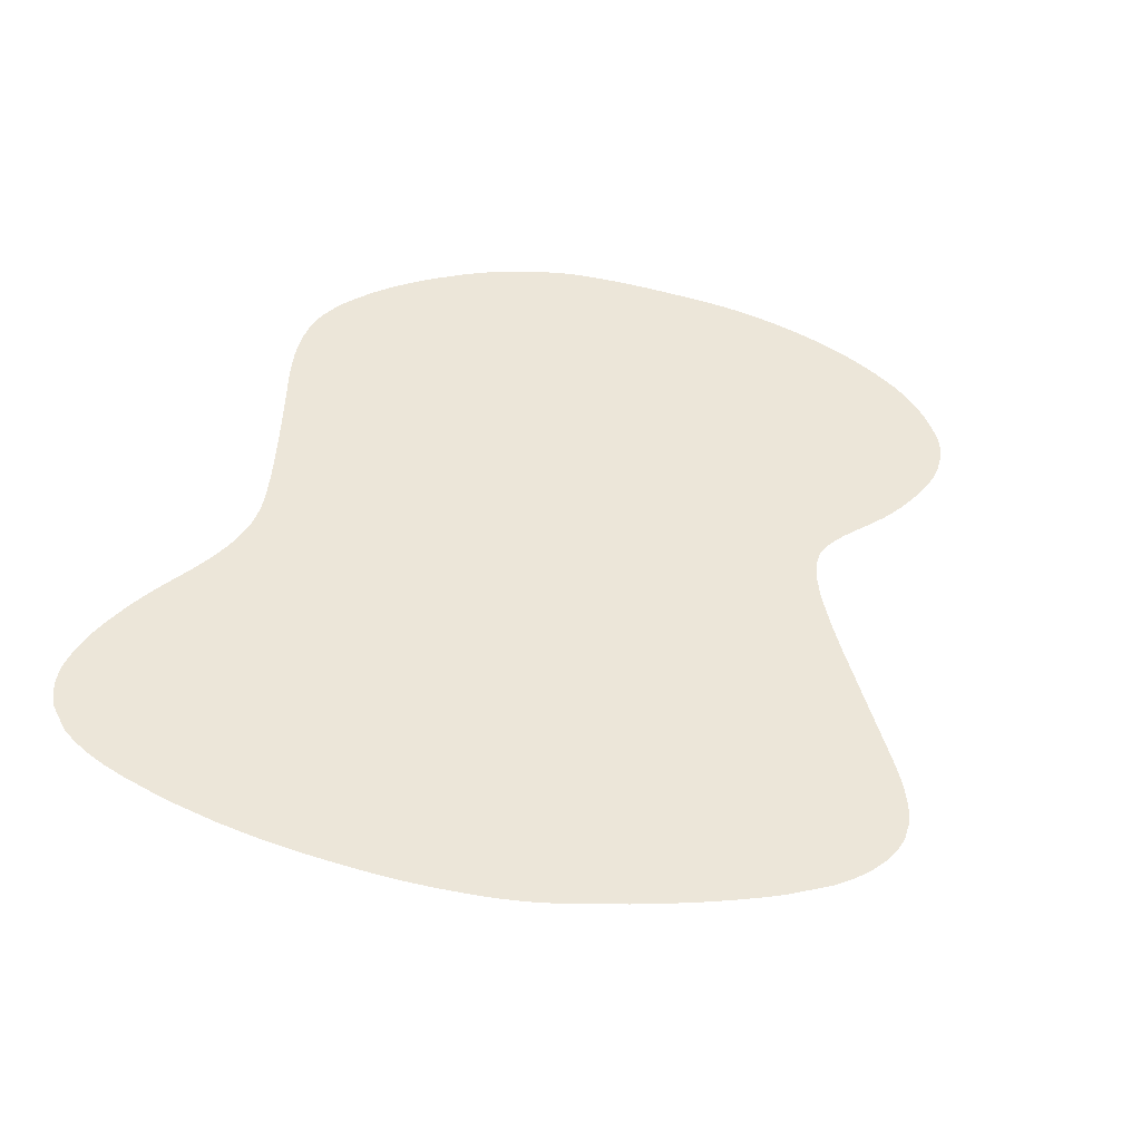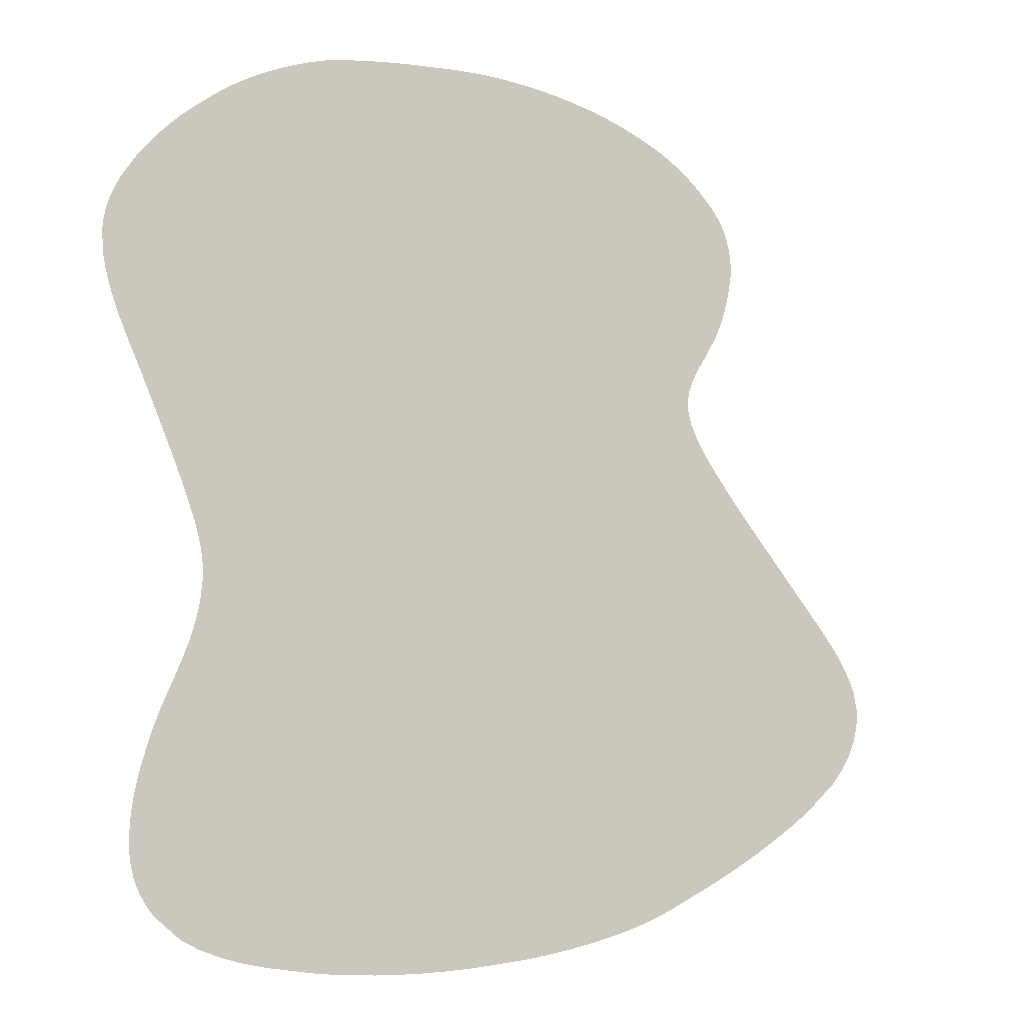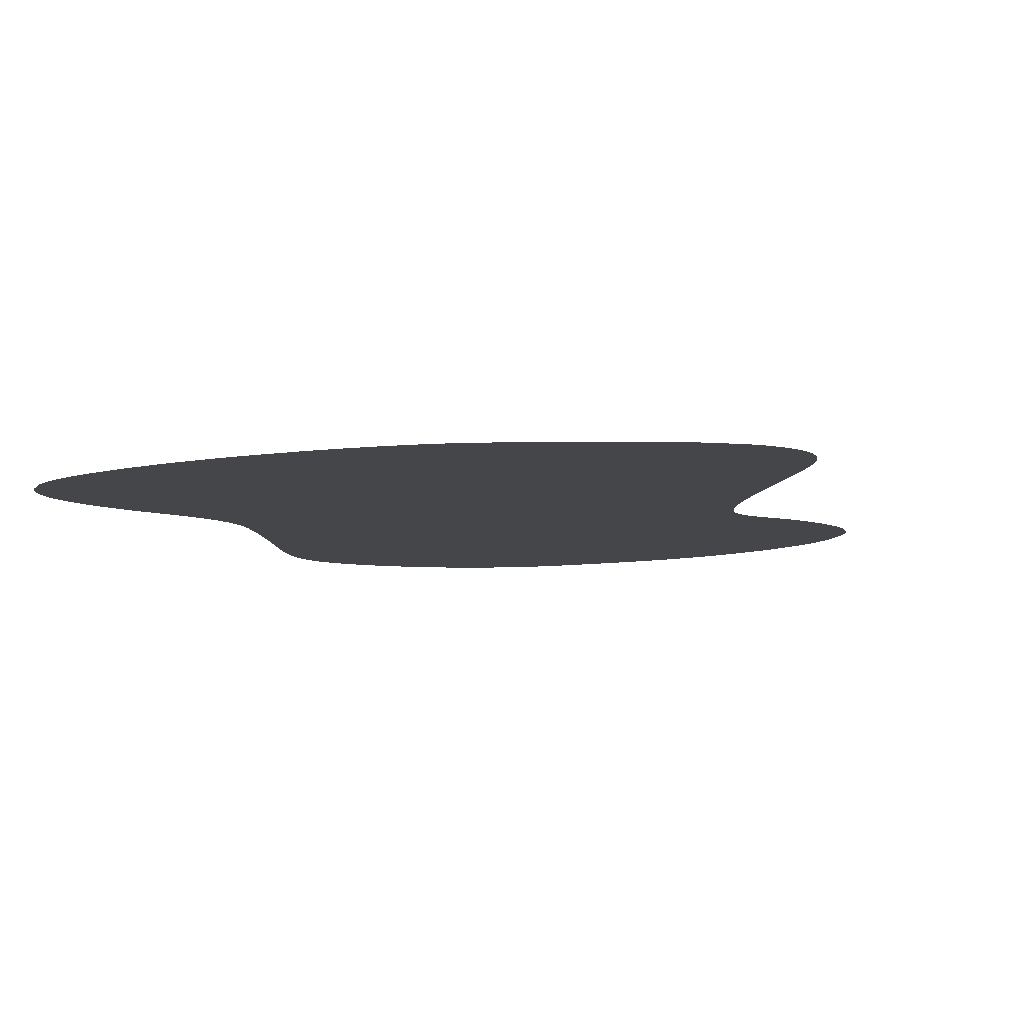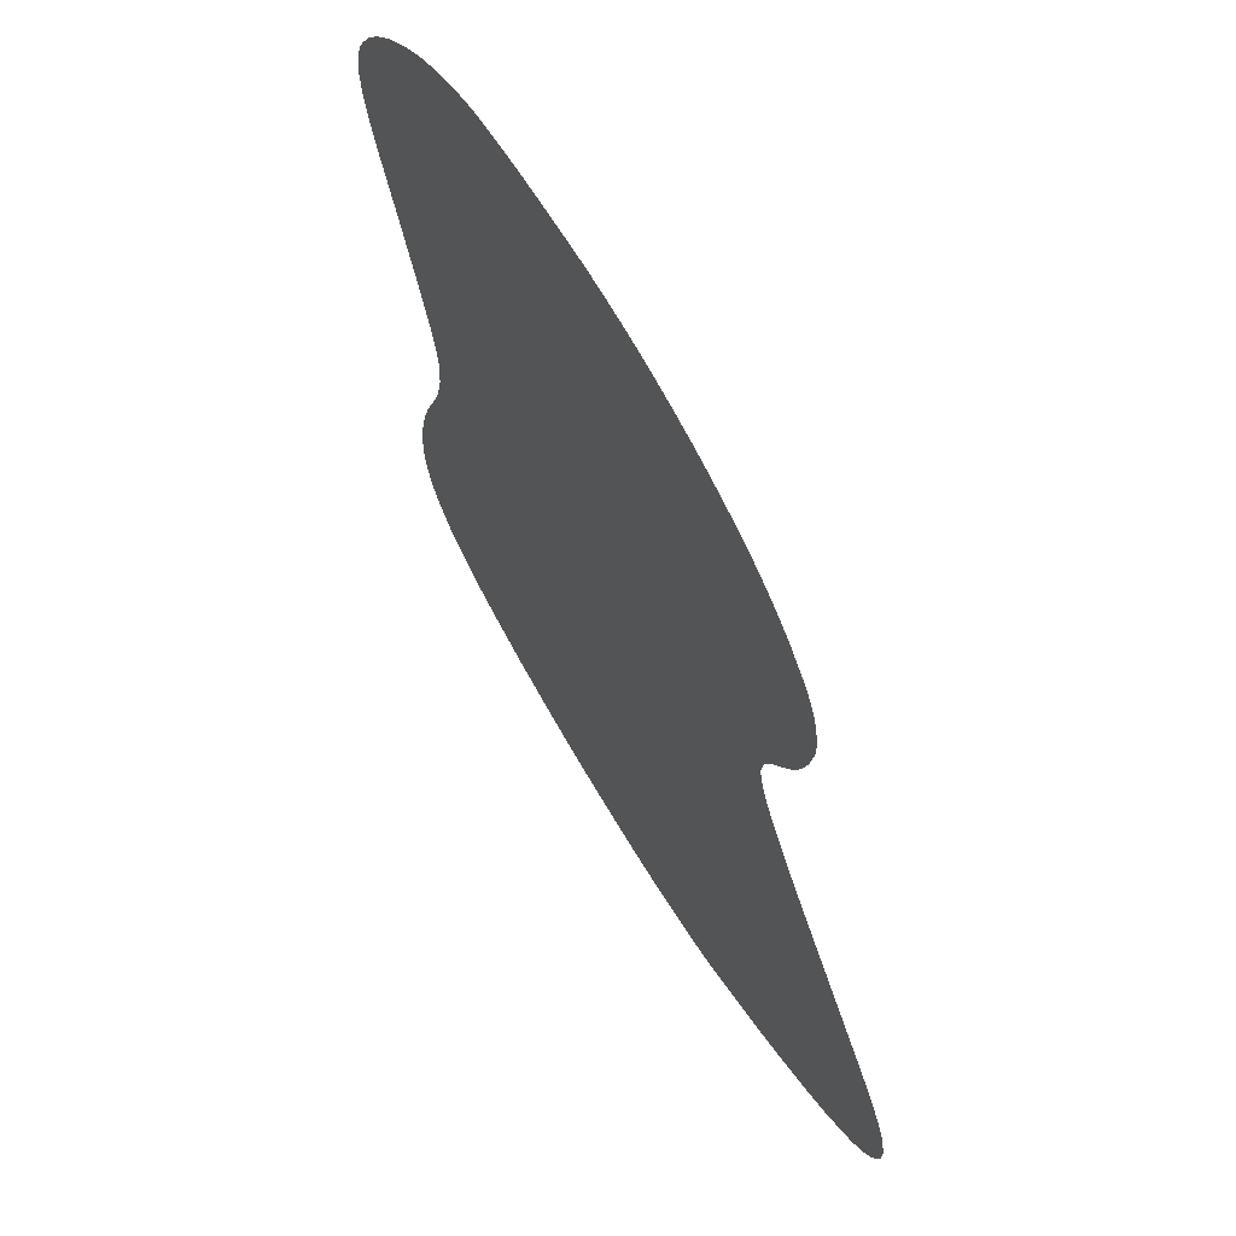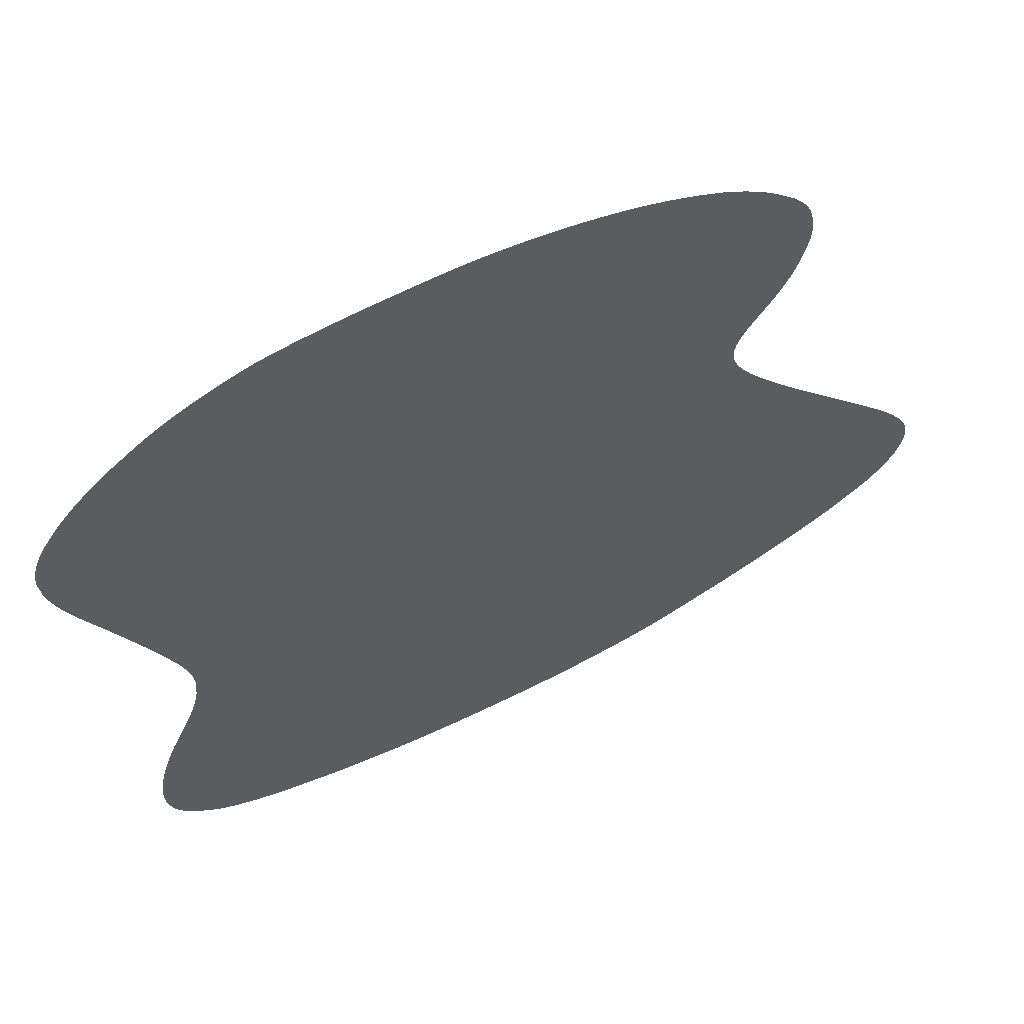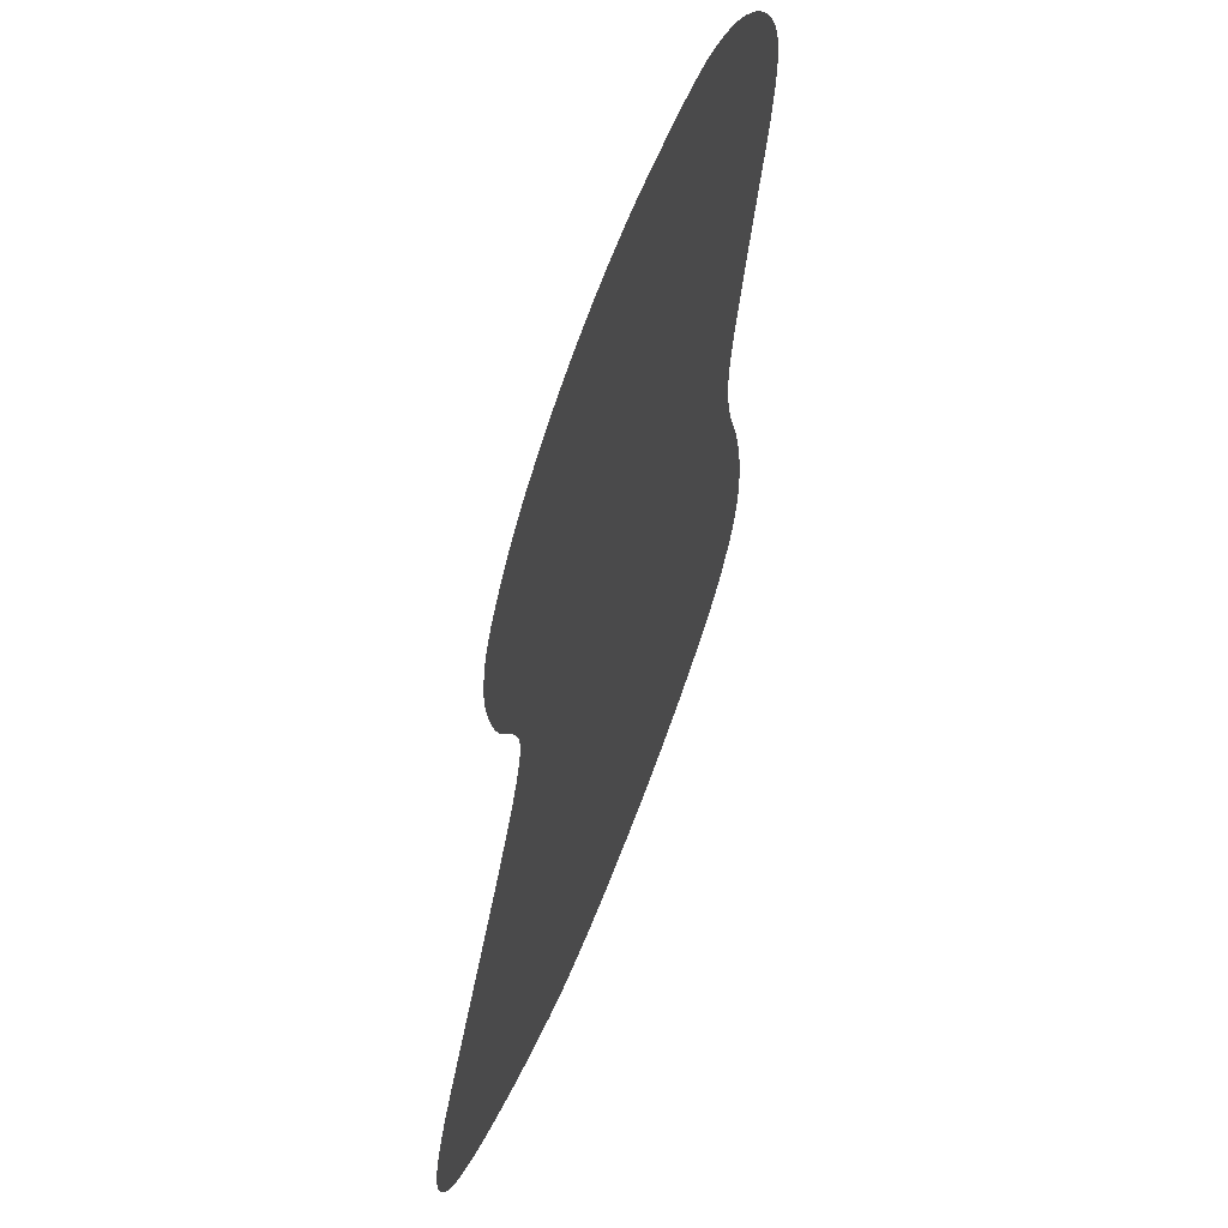
<metadata>
{"format":"obj","ext":"obj","renderer":"f3d","projection":"perspective","resolution":1024,"background":"white","views":[{"elev":49.2,"azim":28.5,"up":"+Z"},{"elev":-14.8,"azim":-36.0,"up":"+Y"},{"elev":-9.5,"azim":31.4,"up":"+Z"},{"elev":63.5,"azim":62.3,"up":"+Y"},{"elev":61.4,"azim":-22.9,"up":"+Y"},{"elev":56.6,"azim":107.7,"up":"+Y"}]}
</metadata>
<code>
v 0.2495 0.1618 0
v 0.2511 0.1542 0
v 0.2537 0.1462 0
v 0.2574 0.1379 0
v 0.2621 0.1292 0
v 0.2748 0.1106 0
v 0.2823 0.1012 0
v 0.2904 0.09153 0
v 0.2989 0.08167 0
v 0.3078 0.07159 0
v 0.3171 0.06129 0
v 0.3372 0.04003 0
v 0.3523 0.02449 0
v 0.3675 0.008903 0
v 0.3828 -0.006743 0
v 0.3981 -0.02244 0
v 0.4135 -0.0382 0
v 0.4444 -0.06988 0
v 0.4588 -0.08538 0
v 0.471 -0.1001 0
v 0.4809 -0.1141 0
v 0.4887 -0.1273 0
v 0.4942 -0.1397 0
v 0.4986 -0.1621 0
v 0.497 -0.18 0
v 0.4919 -0.1978 0
v 0.4834 -0.2156 0
v 0.4716 -0.2335 0
v 0.4564 -0.2513 0
v 0.4159 -0.287 0
v 0.3914 -0.3048 0
v 0.3651 -0.3226 0
v 0.3372 -0.3405 0
v 0.3075 -0.3583 0
v 0.2762 -0.3761 0
v 0.2083 -0.4118 0
v 0.1955 -0.4179 0
v 0.182 -0.4239 0
v 0.1678 -0.4297 0
v 0.1529 -0.4353 0
v 0.1372 -0.4407 0
v 0.1038 -0.4512 0
v 0.08663 -0.4561 0
v 0.06924 -0.4607 0
v 0.05163 -0.465 0
v 0.0338 -0.4691 0
v 0.01574 -0.4729 0
v -0.02103 -0.4796 0
v -0.05074 -0.4847 0
v -0.08018 -0.489 0
v -0.1093 -0.4924 0
v -0.1382 -0.4952 0
v -0.1668 -0.4971 0
v -0.2232 -0.4986 0
v -0.2282 -0.4986 0
v -0.2333 -0.4985 0
v -0.2383 -0.4984 0
v -0.2434 -0.4982 0
v -0.2484 -0.498 0
v -0.2585 -0.4973 0
v -0.2902 -0.4957 0
v -0.3188 -0.4926 0
v -0.3443 -0.488 0
v -0.3666 -0.4818 0
v -0.3857 -0.474 0
v -0.4145 -0.4539 0
v -0.4204 -0.4475 0
v -0.4256 -0.4409 0
v -0.4301 -0.434 0
v -0.434 -0.4268 0
v -0.4372 -0.4194 0
v -0.4417 -0.4037 0
v -0.4426 -0.3954 0
v -0.4432 -0.387 0
v -0.4434 -0.3785 0
v -0.4432 -0.3698 0
v -0.4426 -0.3609 0
v -0.4403 -0.3426 0
v -0.4368 -0.3259 0
v -0.4327 -0.309 0
v -0.4278 -0.2921 0
v -0.4221 -0.275 0
v -0.4158 -0.2579 0
v -0.4009 -0.2232 0
v -0.3938 -0.2062 0
v -0.3877 -0.19 0
v -0.3827 -0.1746 0
v -0.3788 -0.1601 0
v -0.376 -0.1464 0
v -0.3738 -0.1214 0
v -0.374 -0.1151 0
v -0.3746 -0.1085 0
v -0.3756 -0.1016 0
v -0.3769 -0.09441 0
v -0.3787 -0.08696 0
v -0.3833 -0.07123 0
v -0.3865 -0.06301 0
v -0.3898 -0.05462 0
v -0.3934 -0.04606 0
v -0.397 -0.03734 0
v -0.4009 -0.02845 0
v -0.4091 -0.01018 0
v -0.4169 0.006549 0
v -0.4249 0.02338 0
v -0.4331 0.04033 0
v -0.4414 0.05739 0
v -0.4499 0.07456 0
v -0.4674 0.1092 0
v -0.4757 0.1263 0
v -0.4827 0.1425 0
v -0.4885 0.1578 0
v -0.4929 0.1724 0
v -0.4961 0.1861 0
v -0.4986 0.211 0
v -0.4979 0.2228 0
v -0.4958 0.2349 0
v -0.4922 0.2474 0
v -0.4871 0.2602 0
v -0.4806 0.2733 0
v -0.4634 0.3005 0
v -0.4529 0.3144 0
v -0.4417 0.3279 0
v -0.4296 0.3412 0
v -0.4168 0.3542 0
v -0.4033 0.3669 0
v -0.3738 0.3915 0
v -0.3659 0.3976 0
v -0.3579 0.4035 0
v -0.3496 0.4093 0
v -0.341 0.4149 0
v -0.3323 0.4204 0
v -0.3141 0.4308 0
v -0.3048 0.4357 0
v -0.2955 0.4404 0
v -0.2862 0.4449 0
v -0.2769 0.4492 0
v -0.2676 0.4532 0
v -0.249 0.4607 0
v -0.2307 0.466 0
v -0.2108 0.4712 0
v -0.1892 0.4762 0
v -0.1659 0.481 0
v -0.141 0.4857 0
v -0.08616 0.4946 0
v -0.07143 0.4967 0
v -0.0567 0.4986 0
v -0.04197 0.5001 0
v -0.02723 0.5012 0
v -0.0125 0.502 0
v 0.01696 0.5027 0
v 0.03089 0.5026 0
v 0.04476 0.5022 0
v 0.05858 0.5015 0
v 0.07234 0.5005 0
v 0.08605 0.4993 0
v 0.1133 0.4959 0
v 0.1283 0.4934 0
v 0.143 0.4905 0
v 0.1574 0.4872 0
v 0.1716 0.4835 0
v 0.1854 0.4795 0
v 0.2123 0.4701 0
v 0.2253 0.4644 0
v 0.2376 0.4582 0
v 0.2494 0.4514 0
v 0.2606 0.444 0
v 0.2713 0.4361 0
v 0.291 0.4186 0
v 0.2969 0.4123 0
v 0.302 0.4059 0
v 0.3064 0.3992 0
v 0.3101 0.3924 0
v 0.3131 0.3855 0
v 0.3168 0.3711 0
v 0.3181 0.3641 0
v 0.3189 0.357 0
v 0.3192 0.3499 0
v 0.319 0.3427 0
v 0.3183 0.3355 0
v 0.3155 0.3209 0
v 0.3124 0.3074 0
v 0.3085 0.2942 0
v 0.3038 0.2812 0
v 0.2984 0.2684 0
v 0.2922 0.2558 0
v 0.2775 0.2313 0
v 0.2699 0.2198 0
v 0.2635 0.2091 0
v 0.2583 0.1993 0
v 0.2542 0.1904 0
v 0.2513 0.1823 0
v 0.249 0.1689 0
v 0.2495 0.1618 0
f 164 192 165
f 191 165 192
f 166 165 191
f 190 166 191
f 189 166 190
f 188 166 189
f 167 166 188
f 187 167 188
f 186 167 187
f 168 167 186
f 185 168 186
f 169 168 185
f 184 169 185
f 170 169 184
f 183 170 184
f 171 170 183
f 182 171 183
f 172 171 182
f 181 172 182
f 173 172 181
f 180 173 181
f 174 173 180
f 179 174 180
f 175 174 179
f 176 175 179
f 178 176 179
f 177 176 178
f 114 113 115
f 116 115 113
f 112 116 113
f 117 116 112
f 111 117 112
f 118 117 111
f 110 118 111
f 119 118 110
f 109 119 110
f 120 119 109
f 108 120 109
f 107 120 108
f 121 120 107
f 122 121 107
f 106 122 107
f 123 122 106
f 105 123 106
f 104 123 105
f 124 123 104
f 103 124 104
f 102 124 103
f 125 124 102
f 101 125 102
f 126 125 101
f 100 126 101
f 99 126 100
f 98 126 99
f 97 126 98
f 96 126 97
f 95 126 96
f 94 126 95
f 93 126 94
f 92 126 93
f 91 126 92
f 90 126 91
f 127 126 90
f 64 127 90
f 63 127 64
f 128 127 63
f 129 128 63
f 130 129 63
f 62 130 63
f 131 130 62
f 132 131 62
f 61 132 62
f 133 132 61
f 134 133 61
f 135 134 61
f 60 135 61
f 136 135 60
f 137 136 60
f 138 137 60
f 59 138 60
f 139 138 59
f 58 139 59
f 57 139 58
f 56 139 57
f 55 139 56
f 140 139 55
f 54 140 55
f 53 140 54
f 141 140 53
f 142 141 53
f 52 142 53
f 143 142 52
f 144 143 52
f 51 144 52
f 50 144 51
f 145 144 50
f 49 145 50
f 146 145 49
f 147 146 49
f 48 147 49
f 148 147 48
f 149 148 48
f 47 149 48
f 150 149 47
f 46 150 47
f 151 150 46
f 152 151 46
f 45 152 46
f 153 152 45
f 44 153 45
f 154 153 44
f 43 154 44
f 155 154 43
f 156 155 43
f 42 156 43
f 41 156 42
f 157 156 41
f 158 157 41
f 40 158 41
f 159 158 40
f 39 159 40
f 160 159 39
f 38 160 39
f 161 160 38
f 37 161 38
f 162 161 37
f 36 162 37
f 35 162 36
f 163 162 35
f 192 163 35
f 164 163 192
f 1 192 35
f 2 1 35
f 3 2 35
f 4 3 35
f 5 4 35
f 6 5 35
f 7 6 35
f 34 7 35
f 8 7 34
f 9 8 34
f 10 9 34
f 33 10 34
f 11 10 33
f 12 11 33
f 13 12 33
f 32 13 33
f 14 13 32
f 31 14 32
f 15 14 31
f 16 15 31
f 30 16 31
f 17 16 30
f 18 17 30
f 29 18 30
f 19 18 29
f 28 19 29
f 20 19 28
f 21 20 28
f 27 21 28
f 22 21 27
f 26 22 27
f 23 22 26
f 25 23 26
f 24 23 25
f 75 74 76
f 77 76 74
f 73 77 74
f 78 77 73
f 72 78 73
f 71 78 72
f 79 78 71
f 70 79 71
f 80 79 70
f 69 80 70
f 81 80 69
f 68 81 69
f 82 81 68
f 67 82 68
f 83 82 67
f 66 83 67
f 84 83 66
f 65 84 66
f 85 84 65
f 86 85 65
f 87 86 65
f 64 87 65
f 88 87 64
f 89 88 64
f 90 89 64

</code>
